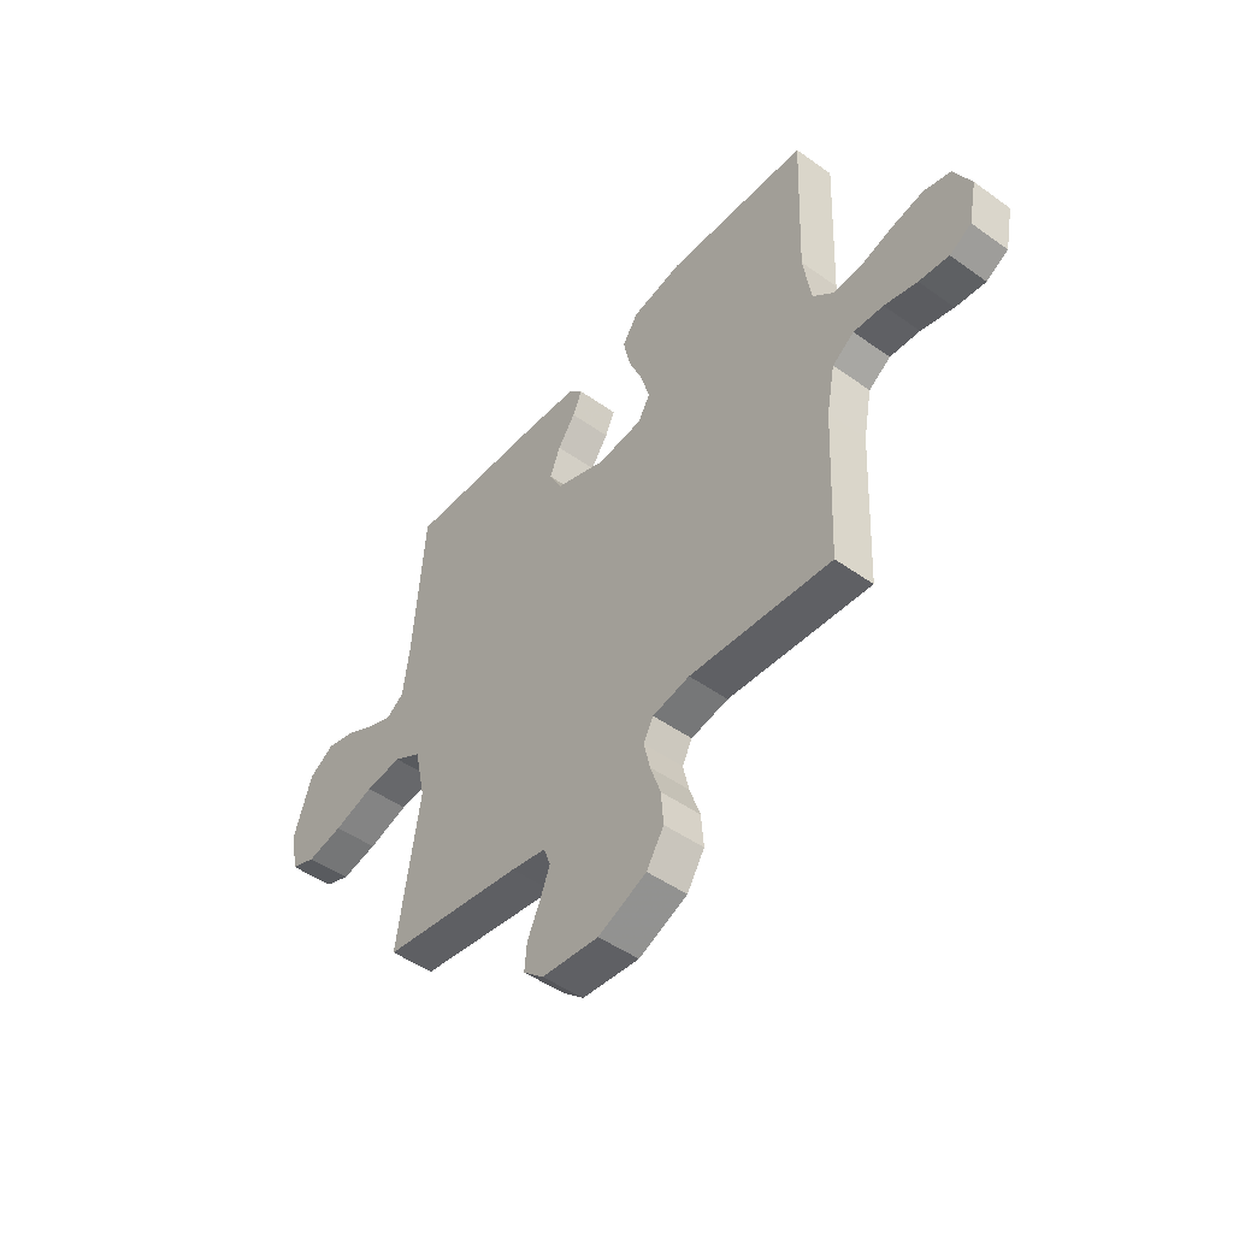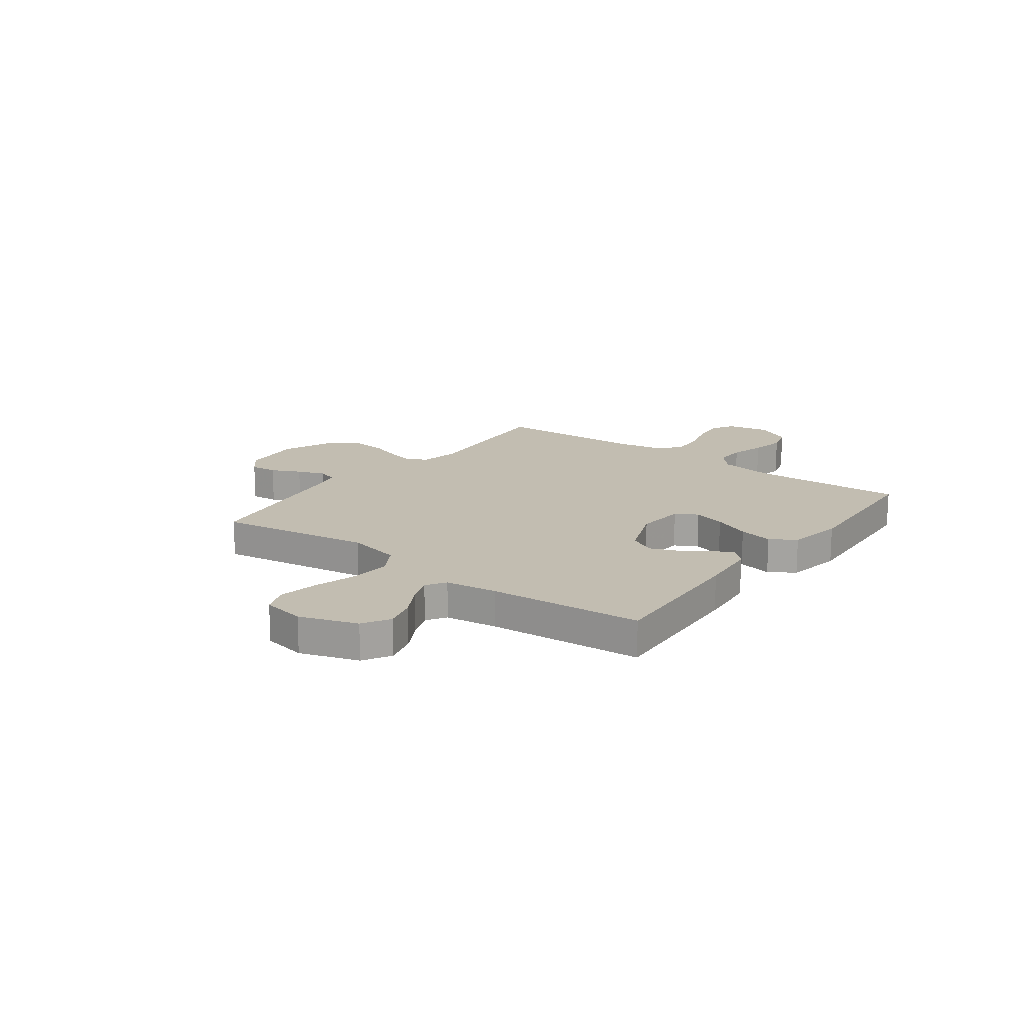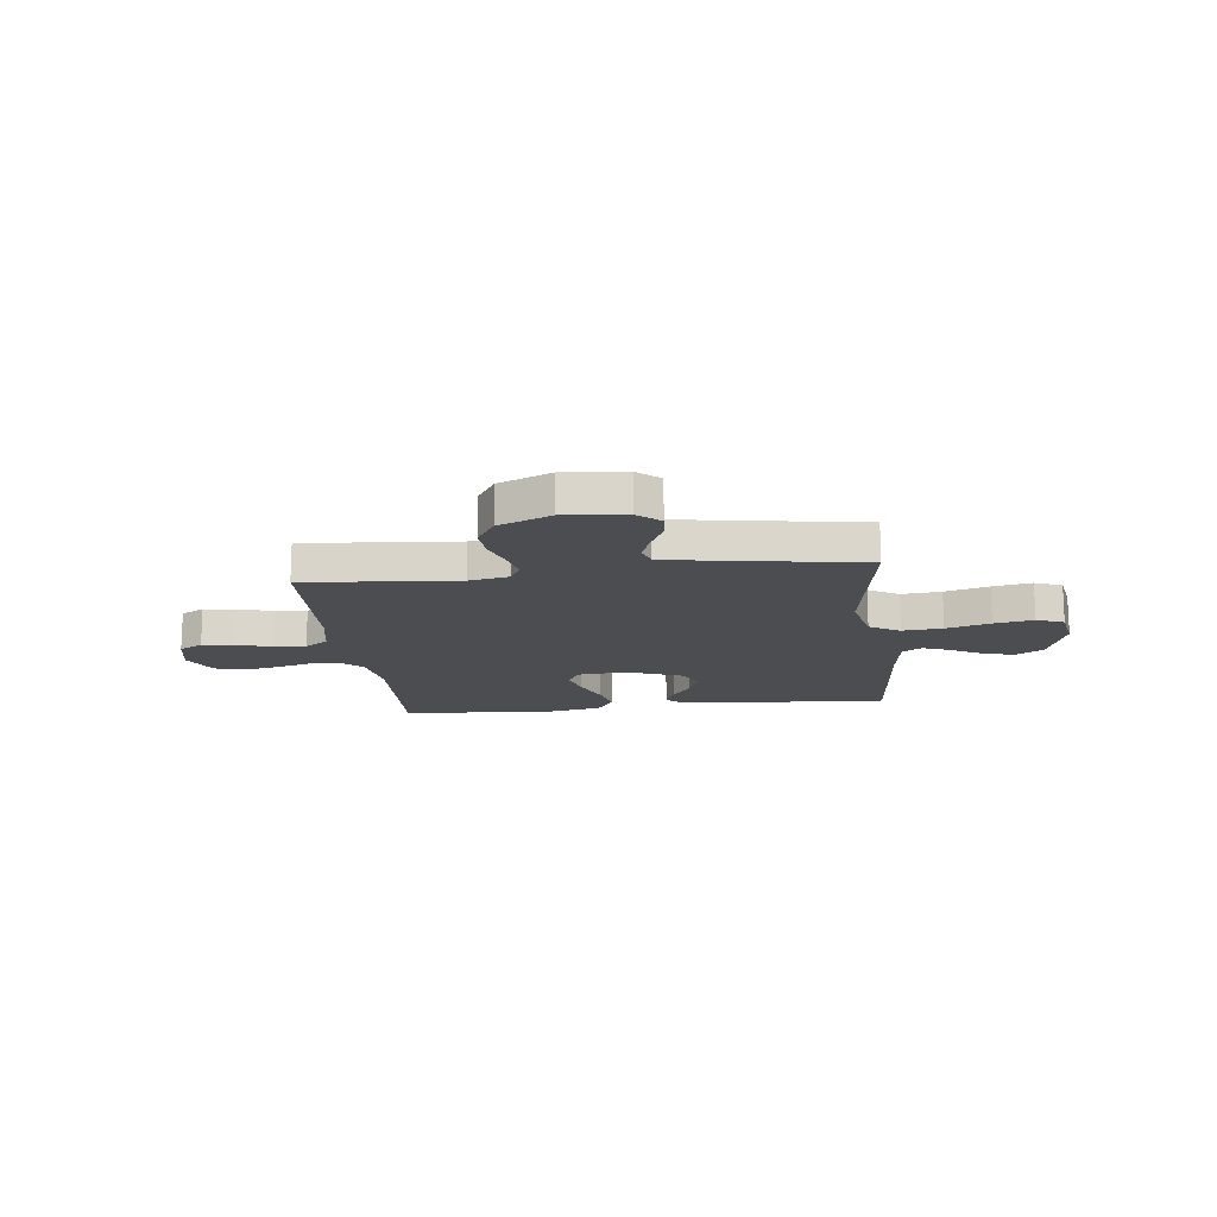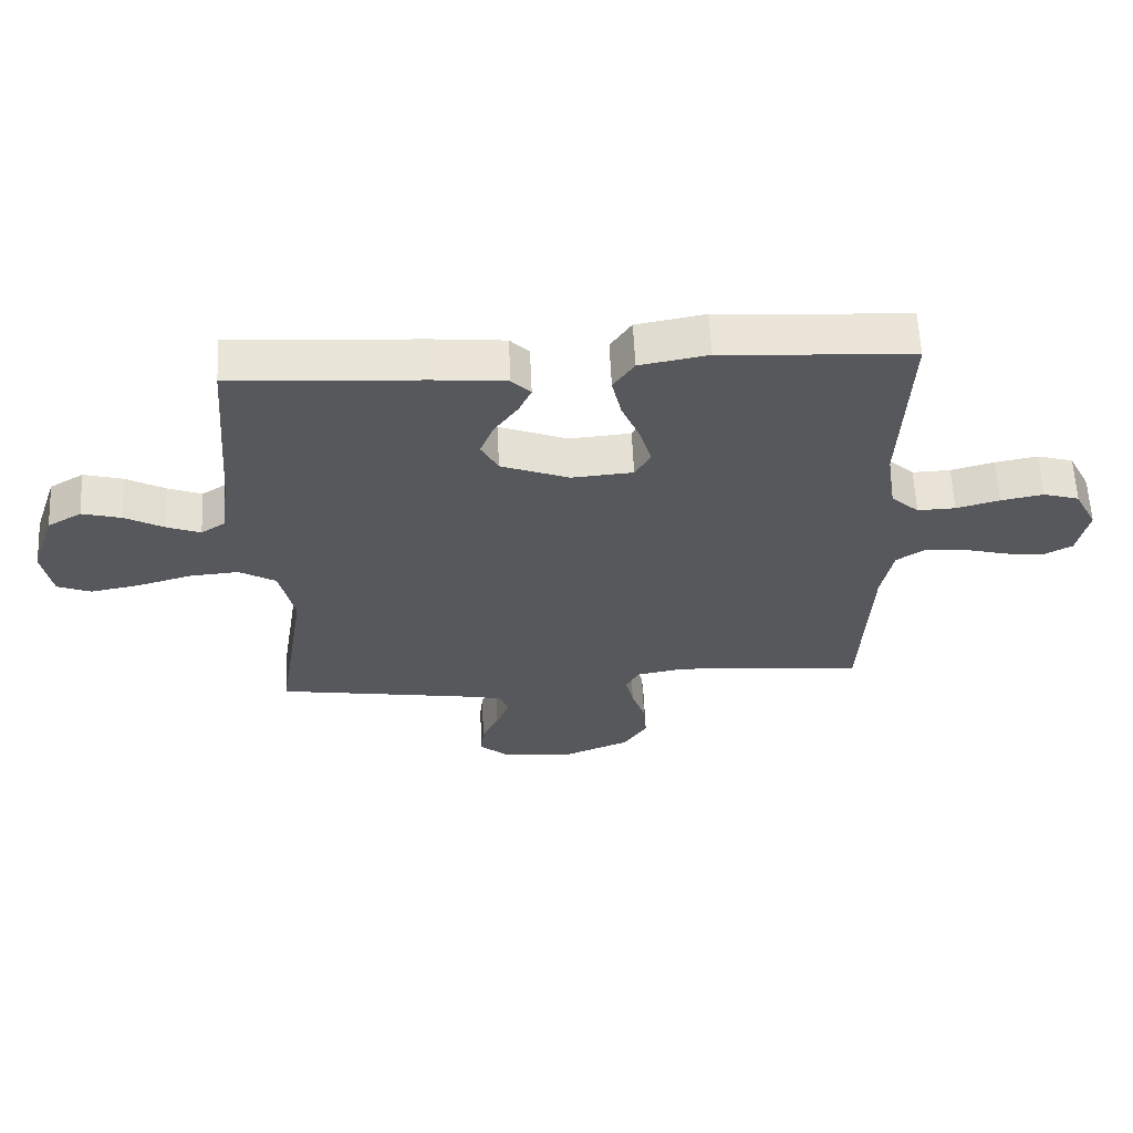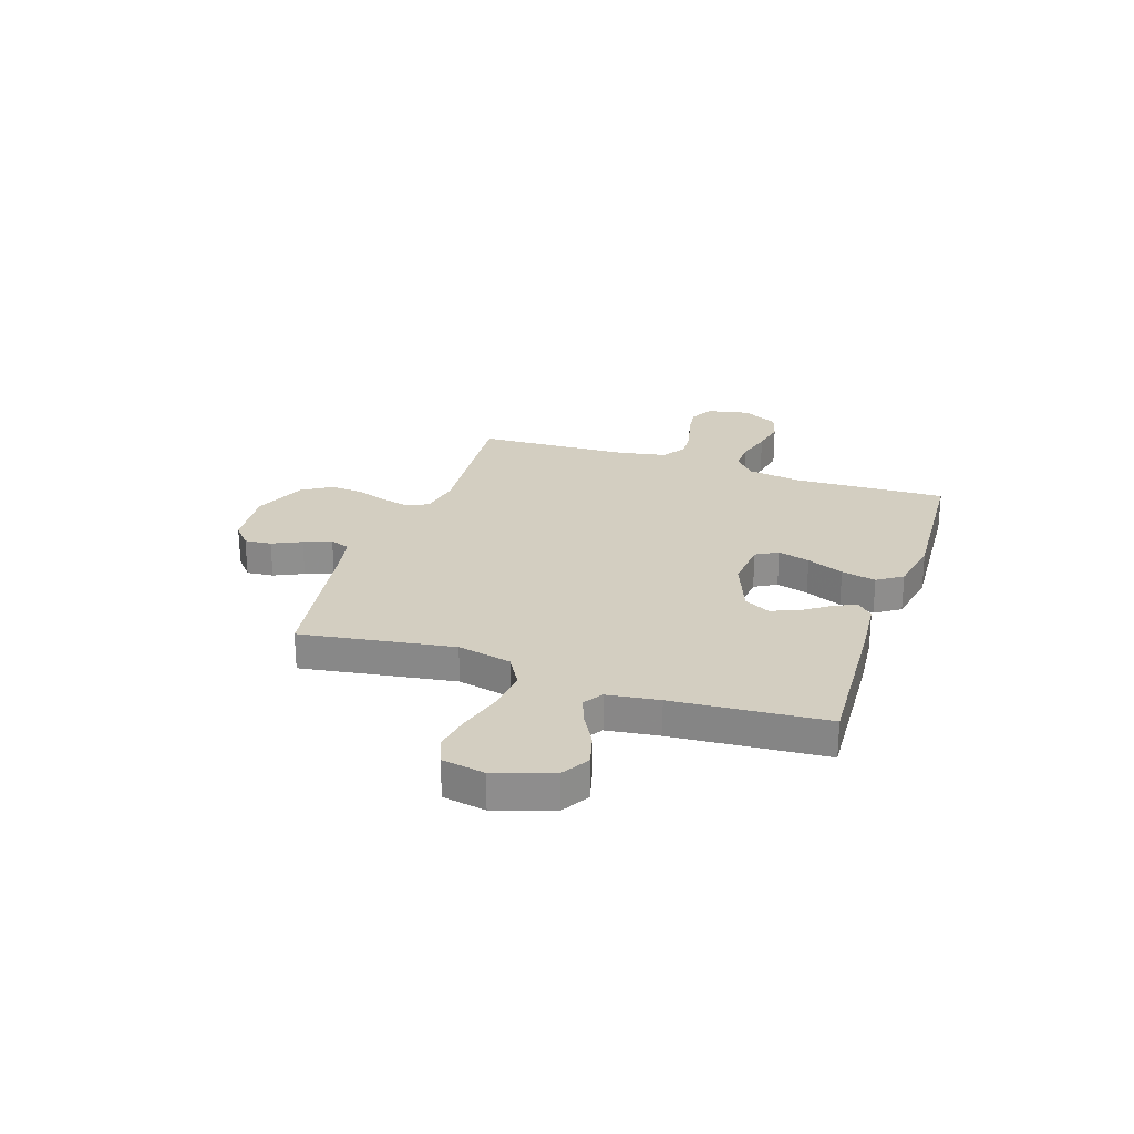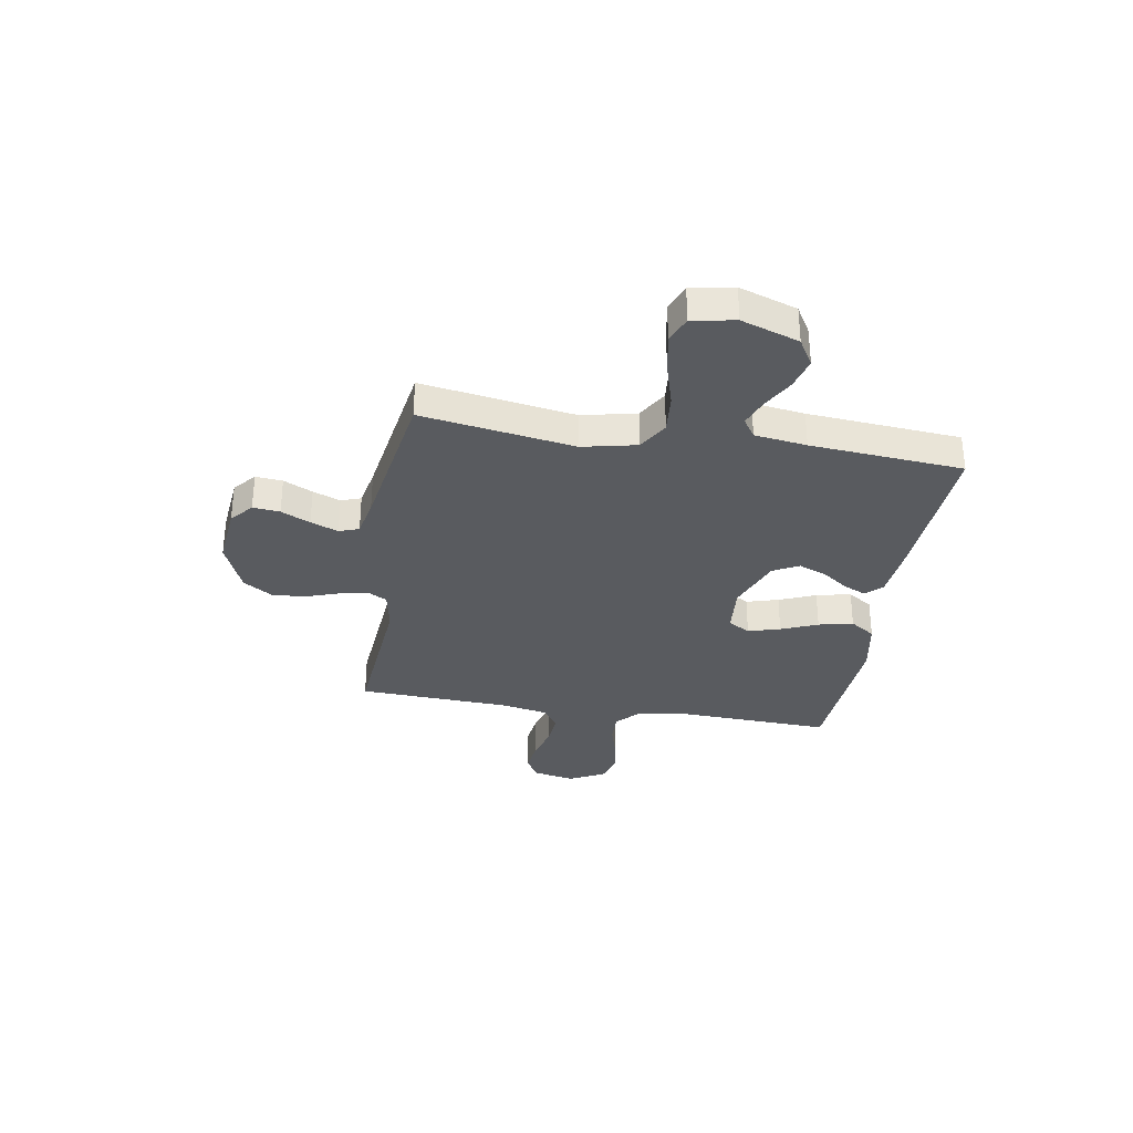
<metadata>
{"format":"obj","ext":"obj","renderer":"f3d","projection":"perspective","resolution":1024,"background":"white","views":[{"elev":-48.2,"azim":51.4,"up":"+Z"},{"elev":16.8,"azim":-53.3,"up":"+Y"},{"elev":-15.6,"azim":-173.3,"up":"+Y"},{"elev":61.2,"azim":-2.6,"up":"+Z"},{"elev":25.3,"azim":-71.3,"up":"+Y"},{"elev":-32.5,"azim":-99.4,"up":"+Y"}]}
</metadata>
<code>
v 0.5 0.07 0.5
v 0.488 0.07 0.2
v 0.504 0.07 0.094
v 0.548 0.07 0.054
v 0.608 0.07 0.056
v 0.676 0.07 0.075
v 0.743 0.07 0.088
v 0.8 0.07 0.071
v 0.836 0.07 0
v 0.819 0.07 -0.083
v 0.773 0.07 -0.108
v 0.71 0.07 -0.1
v 0.641 0.07 -0.081
v 0.578 0.07 -0.076
v 0.532 0.07 -0.107
v 0.514 0.07 -0.2
v 0.5 0.07 -0.5
v 0.2 0.07 -0.475
v 0.121 0.07 -0.49
v 0.1 0.07 -0.529
v 0.113 0.07 -0.585
v 0.135 0.07 -0.649
v 0.14 0.07 -0.714
v 0.103 0.07 -0.772
v 0 0.07 -0.815
v -0.121 0.07 -0.803
v -0.164 0.07 -0.766
v -0.159 0.07 -0.713
v -0.132 0.07 -0.656
v -0.111 0.07 -0.602
v -0.125 0.07 -0.563
v -0.2 0.07 -0.548
v -0.5 0.07 -0.5
v -0.453 0.07 -0.2
v -0.476 0.07 -0.094
v -0.535 0.07 -0.059
v -0.614 0.07 -0.066
v -0.7 0.07 -0.091
v -0.777 0.07 -0.105
v -0.83 0.07 -0.084
v -0.845 0.07 0
v -0.807 0.07 0.113
v -0.753 0.07 0.145
v -0.691 0.07 0.128
v -0.63 0.07 0.094
v -0.576 0.07 0.073
v -0.538 0.07 0.098
v -0.524 0.07 0.2
v -0.5 0.07 0.5
v -0.2 0.07 0.482
v -0.086 0.07 0.471
v -0.056 0.07 0.44
v -0.076 0.07 0.396
v -0.113 0.07 0.344
v -0.135 0.07 0.289
v -0.108 0.07 0.238
v 0 0.07 0.196
v 0.097 0.07 0.204
v 0.122 0.07 0.247
v 0.104 0.07 0.31
v 0.074 0.07 0.382
v 0.059 0.07 0.45
v 0.092 0.07 0.499
v 0.2 0.07 0.519
v 0.5 0 0.5
v 0.488 0 0.2
v 0.504 0 0.094
v 0.548 0 0.054
v 0.608 0 0.056
v 0.676 0 0.075
v 0.743 0 0.088
v 0.8 0 0.071
v 0.836 0 0
v 0.819 0 -0.083
v 0.773 0 -0.108
v 0.71 0 -0.1
v 0.641 0 -0.081
v 0.578 0 -0.076
v 0.532 0 -0.107
v 0.514 0 -0.2
v 0.5 0 -0.5
v 0.2 0 -0.475
v 0.121 0 -0.49
v 0.1 0 -0.529
v 0.113 0 -0.585
v 0.135 0 -0.649
v 0.14 0 -0.714
v 0.103 0 -0.772
v 0 0 -0.815
v -0.121 0 -0.803
v -0.164 0 -0.766
v -0.159 0 -0.713
v -0.132 0 -0.656
v -0.111 0 -0.602
v -0.125 0 -0.563
v -0.2 0 -0.548
v -0.5 0 -0.5
v -0.453 0 -0.2
v -0.476 0 -0.094
v -0.535 0 -0.059
v -0.614 0 -0.066
v -0.7 0 -0.091
v -0.777 0 -0.105
v -0.83 0 -0.084
v -0.845 0 0
v -0.807 0 0.113
v -0.753 0 0.145
v -0.691 0 0.128
v -0.63 0 0.094
v -0.576 0 0.073
v -0.538 0 0.098
v -0.524 0 0.2
v -0.5 0 0.5
v -0.2 0 0.482
v -0.086 0 0.471
v -0.056 0 0.44
v -0.076 0 0.396
v -0.113 0 0.344
v -0.135 0 0.289
v -0.108 0 0.238
v 0 0 0.196
v 0.097 0 0.204
v 0.122 0 0.247
v 0.104 0 0.31
v 0.074 0 0.382
v 0.059 0 0.45
v 0.092 0 0.499
v 0.2 0 0.519
f 64 1 2
f 63 64 2
f 62 63 2
f 61 62 2
f 60 61 2
f 59 60 2 3
f 58 59 3 4
f 57 58 4
f 52 53 54
f 51 52 54
f 50 51 54
f 49 50 54
f 48 49 54
f 47 48 54 55
f 46 47 55 56
f 43 44 45
f 42 43 45
f 41 42 45
f 40 41 45
f 39 40 45
f 38 39 45
f 37 38 45
f 36 37 45 46
f 46 56 57
f 36 46 57
f 35 36 57
f 32 33 34
f 35 57 4
f 34 35 4
f 32 34 4
f 31 32 4
f 27 28 29
f 26 27 29
f 25 26 29
f 24 25 29
f 23 24 29
f 22 23 29
f 21 22 29
f 20 21 29 30
f 16 17 18
f 15 16 18 19
f 11 12 13
f 10 11 13
f 9 10 13
f 8 9 13
f 7 8 13
f 6 7 13
f 5 6 13
f 5 13 14
f 4 5 14 15
f 19 20 30 31
f 4 15 19 31
f 66 65 128
f 66 128 127
f 66 127 126
f 66 126 125
f 66 125 124
f 67 66 124 123
f 68 67 123 122
f 68 122 121
f 118 117 116
f 118 116 115
f 118 115 114
f 118 114 113
f 118 113 112
f 119 118 112 111
f 120 119 111 110
f 109 108 107
f 109 107 106
f 109 106 105
f 109 105 104
f 109 104 103
f 109 103 102
f 109 102 101
f 110 109 101 100
f 121 120 110
f 121 110 100
f 121 100 99
f 98 97 96
f 68 121 99
f 68 99 98
f 68 98 96
f 68 96 95
f 93 92 91
f 93 91 90
f 93 90 89
f 93 89 88
f 93 88 87
f 93 87 86
f 93 86 85
f 94 93 85 84
f 82 81 80
f 83 82 80 79
f 77 76 75
f 77 75 74
f 77 74 73
f 77 73 72
f 77 72 71
f 77 71 70
f 77 70 69
f 78 77 69
f 79 78 69 68
f 95 94 84 83
f 95 83 79 68
f 1 65 66 2
f 2 66 67 3
f 3 67 68 4
f 4 68 69 5
f 5 69 70 6
f 6 70 71 7
f 7 71 72 8
f 8 72 73 9
f 9 73 74 10
f 10 74 75 11
f 11 75 76 12
f 12 76 77 13
f 13 77 78 14
f 14 78 79 15
f 15 79 80 16
f 16 80 81 17
f 17 81 82 18
f 18 82 83 19
f 19 83 84 20
f 20 84 85 21
f 21 85 86 22
f 22 86 87 23
f 23 87 88 24
f 24 88 89 25
f 25 89 90 26
f 26 90 91 27
f 27 91 92 28
f 28 92 93 29
f 29 93 94 30
f 30 94 95 31
f 31 95 96 32
f 32 96 97 33
f 33 97 98 34
f 34 98 99 35
f 35 99 100 36
f 36 100 101 37
f 37 101 102 38
f 38 102 103 39
f 39 103 104 40
f 40 104 105 41
f 41 105 106 42
f 42 106 107 43
f 43 107 108 44
f 44 108 109 45
f 45 109 110 46
f 46 110 111 47
f 47 111 112 48
f 48 112 113 49
f 49 113 114 50
f 50 114 115 51
f 51 115 116 52
f 52 116 117 53
f 53 117 118 54
f 54 118 119 55
f 55 119 120 56
f 56 120 121 57
f 57 121 122 58
f 58 122 123 59
f 59 123 124 60
f 60 124 125 61
f 61 125 126 62
f 62 126 127 63
f 63 127 128 64
f 64 128 65 1

</code>
